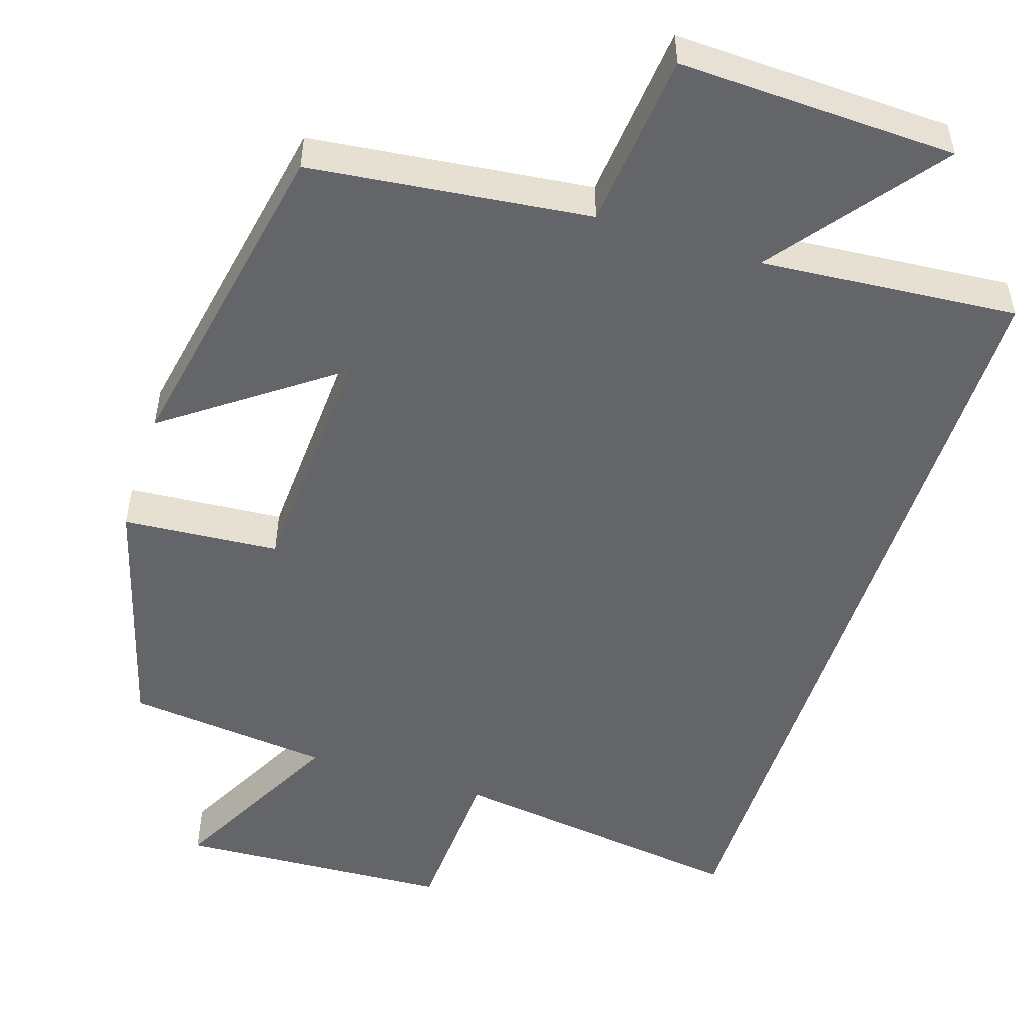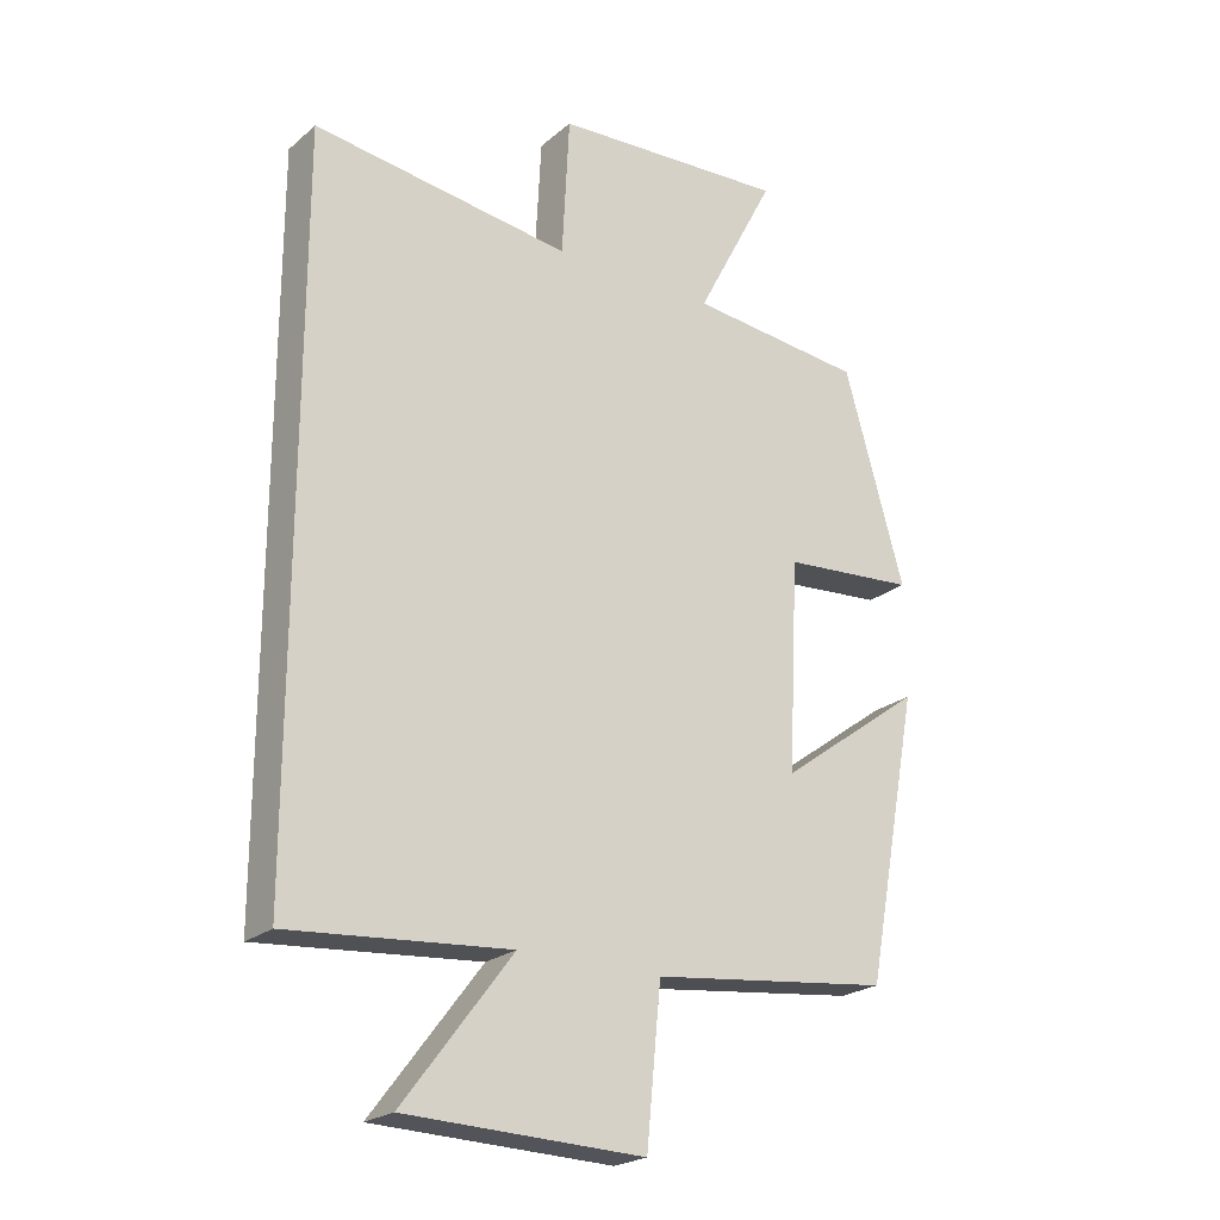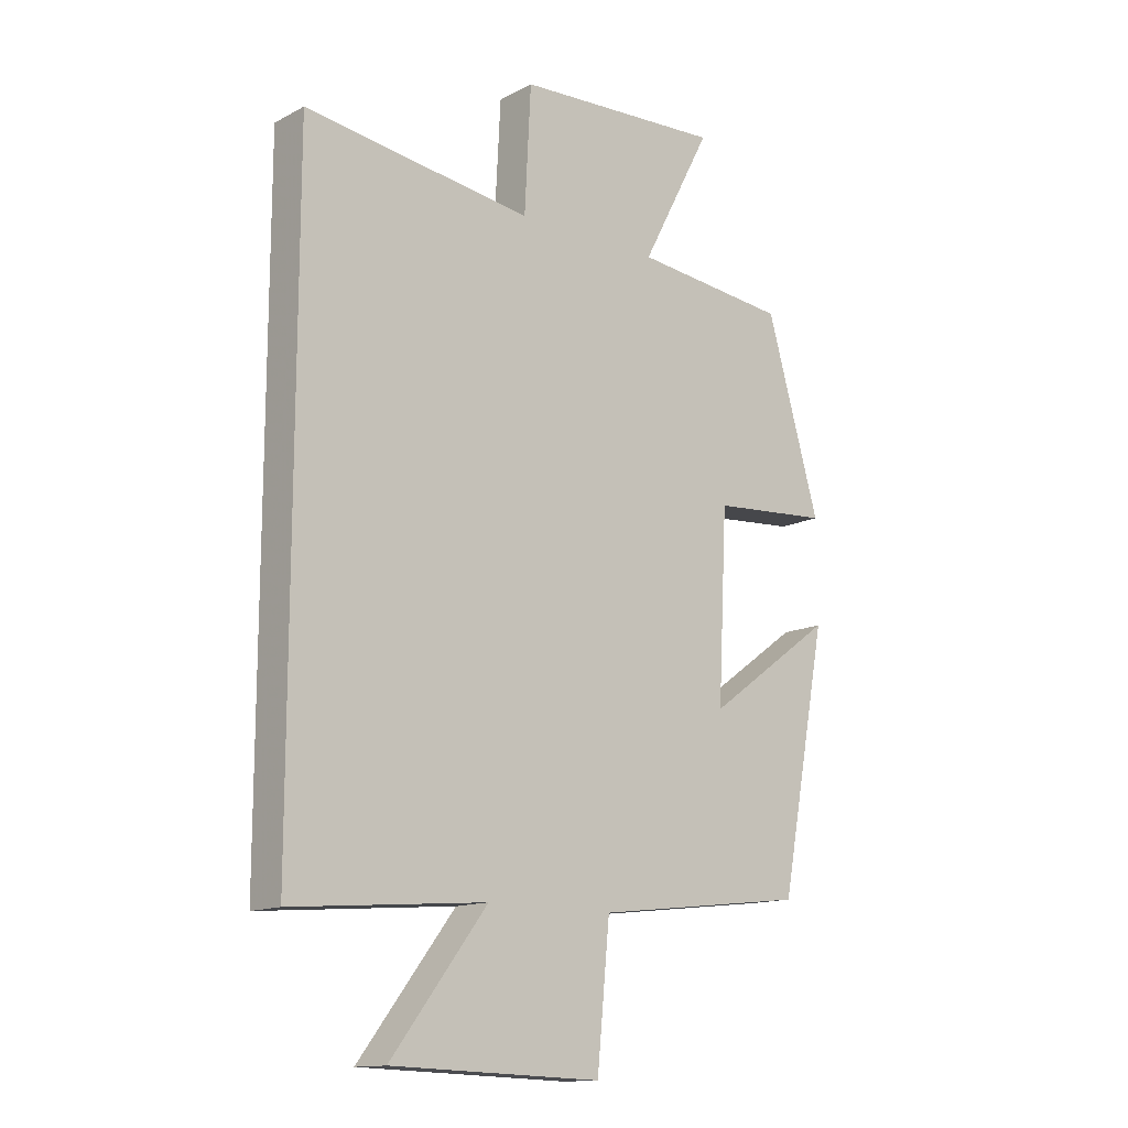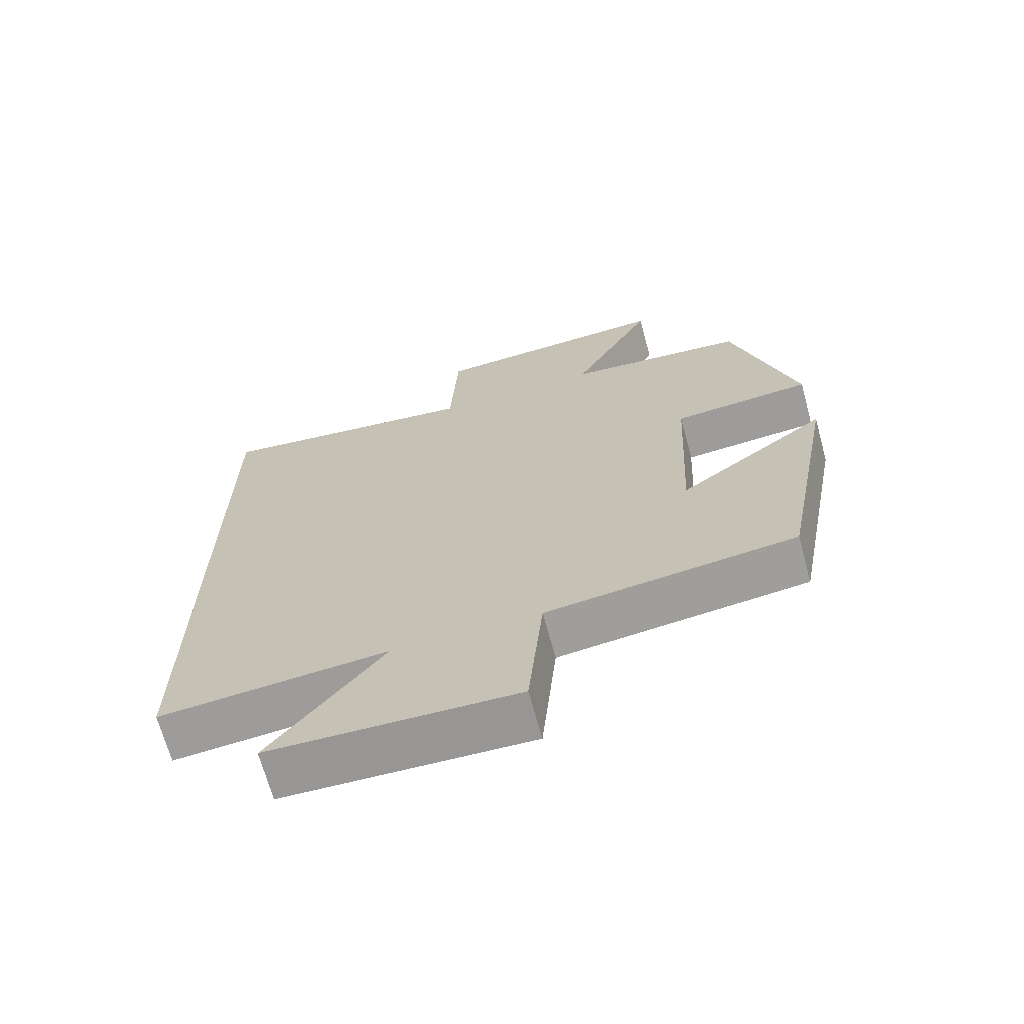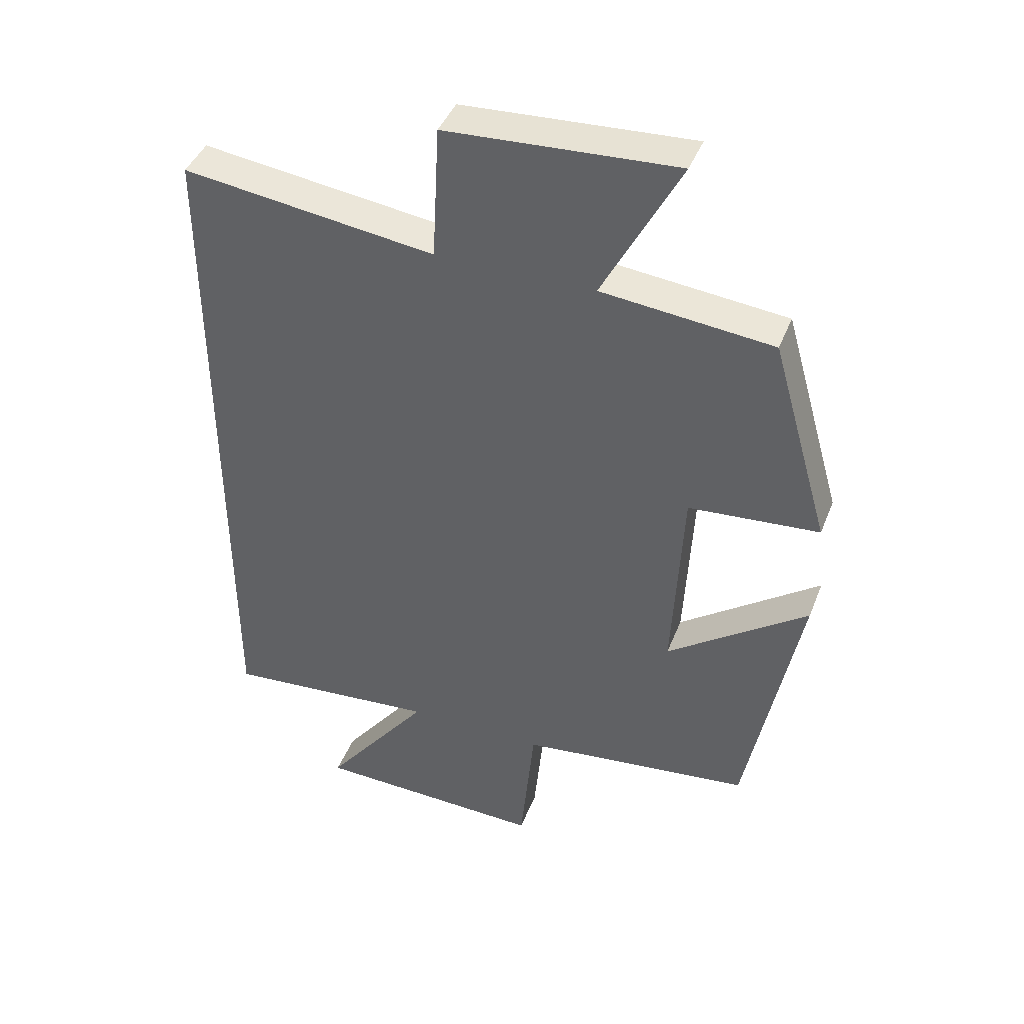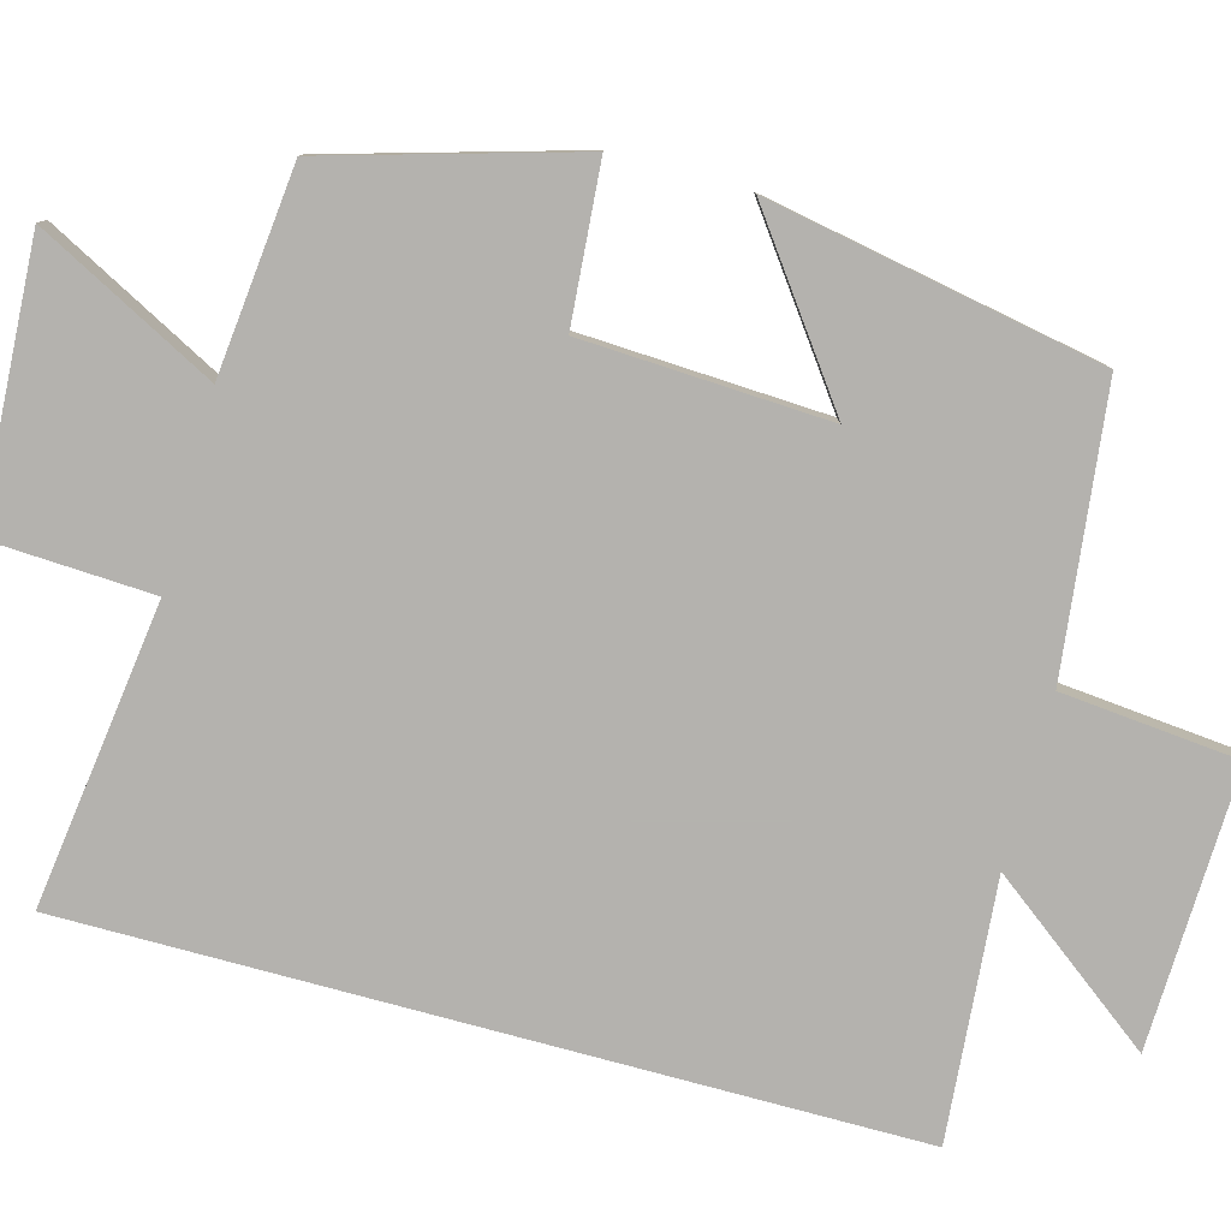
<metadata>
{"format":"obj","ext":"obj","renderer":"f3d","projection":"perspective","resolution":1024,"background":"white","views":[{"elev":-51.4,"azim":162.1,"up":"+Y"},{"elev":-22.7,"azim":-35.8,"up":"+Z"},{"elev":-13.9,"azim":-41.2,"up":"+Z"},{"elev":-68.6,"azim":15.2,"up":"+Z"},{"elev":42.6,"azim":20.5,"up":"+Z"},{"elev":-79.8,"azim":74.8,"up":"+Y"}]}
</metadata>
<code>
v -0.5 0.07 -0.528
v -0.5 0.07 0.553
v -0.107 0.07 0.5
v -0.096 0.07 0.712
v 0.262 0.07 0.732
v 0.141 0.07 0.5
v 0.408 0.07 0.472
v 0.5 0.07 0.151
v 0.296 0.07 0.135
v 0.28 0.07 -0.183
v 0.5 0.07 -0.023
v 0.418 0.07 -0.457
v 0.053 0.07 -0.5
v 0.031 0.07 -0.73
v -0.331 0.07 -0.718
v -0.165 0.07 -0.5
v -0.5 0 -0.528
v -0.5 0 0.553
v -0.107 0 0.5
v -0.096 0 0.712
v 0.262 0 0.732
v 0.141 0 0.5
v 0.408 0 0.472
v 0.5 0 0.151
v 0.296 0 0.135
v 0.28 0 -0.183
v 0.5 0 -0.023
v 0.418 0 -0.457
v 0.053 0 -0.5
v 0.031 0 -0.73
v -0.331 0 -0.718
v -0.165 0 -0.5
f 13 14 15 16
f 12 13 16
f 10 11 12
f 10 12 16
f 9 10 16 1
f 6 7 8 9
f 3 4 5 6
f 3 6 9 1
f 1 2 3
f 32 31 30 29
f 32 29 28
f 28 27 26
f 32 28 26
f 17 32 26 25
f 25 24 23 22
f 22 21 20 19
f 17 25 22 19
f 19 18 17
f 1 17 18 2
f 2 18 19 3
f 3 19 20 4
f 4 20 21 5
f 5 21 22 6
f 6 22 23 7
f 7 23 24 8
f 8 24 25 9
f 9 25 26 10
f 10 26 27 11
f 11 27 28 12
f 12 28 29 13
f 13 29 30 14
f 14 30 31 15
f 15 31 32 16
f 16 32 17 1

</code>
